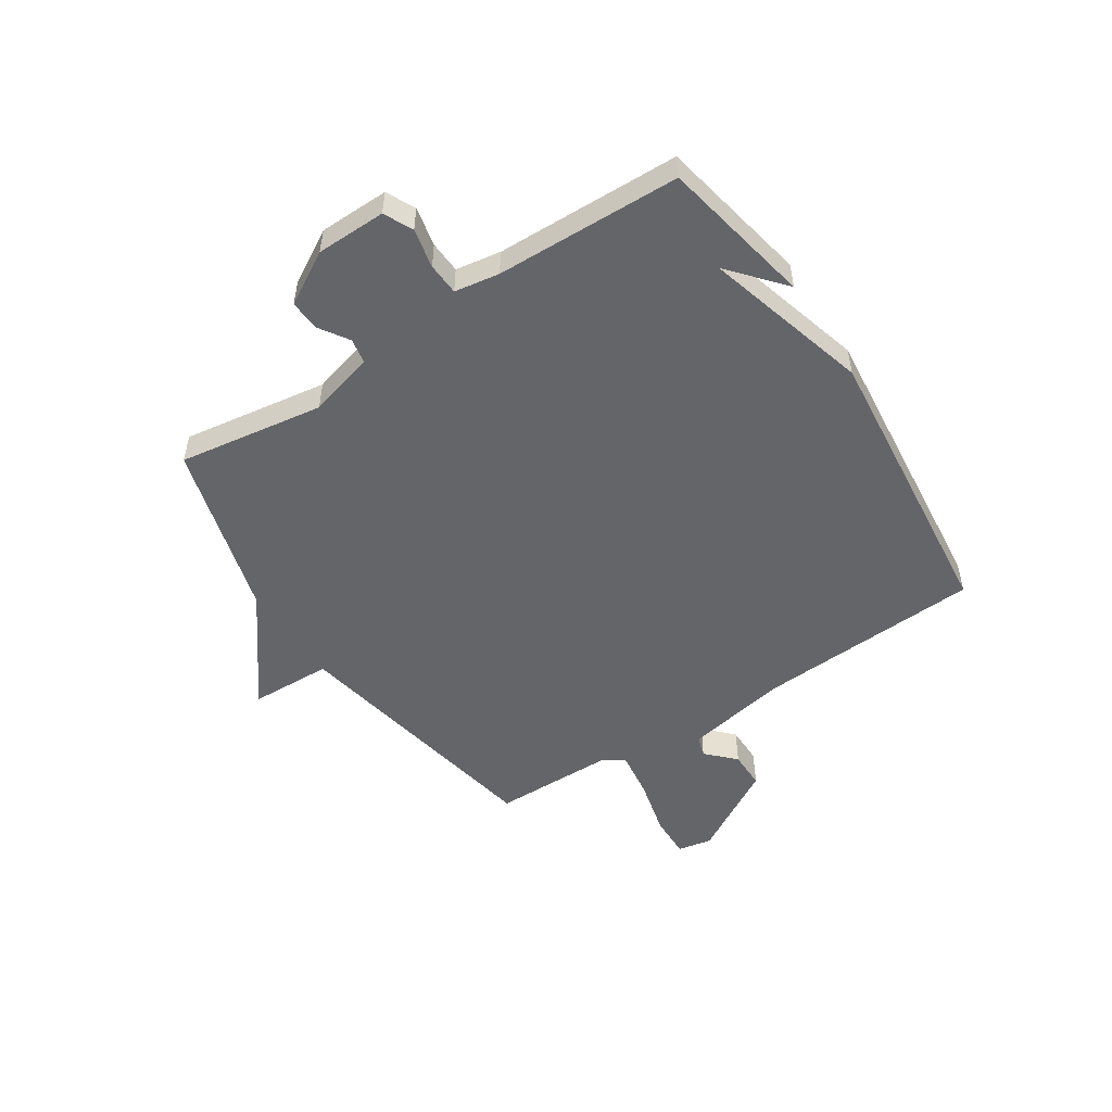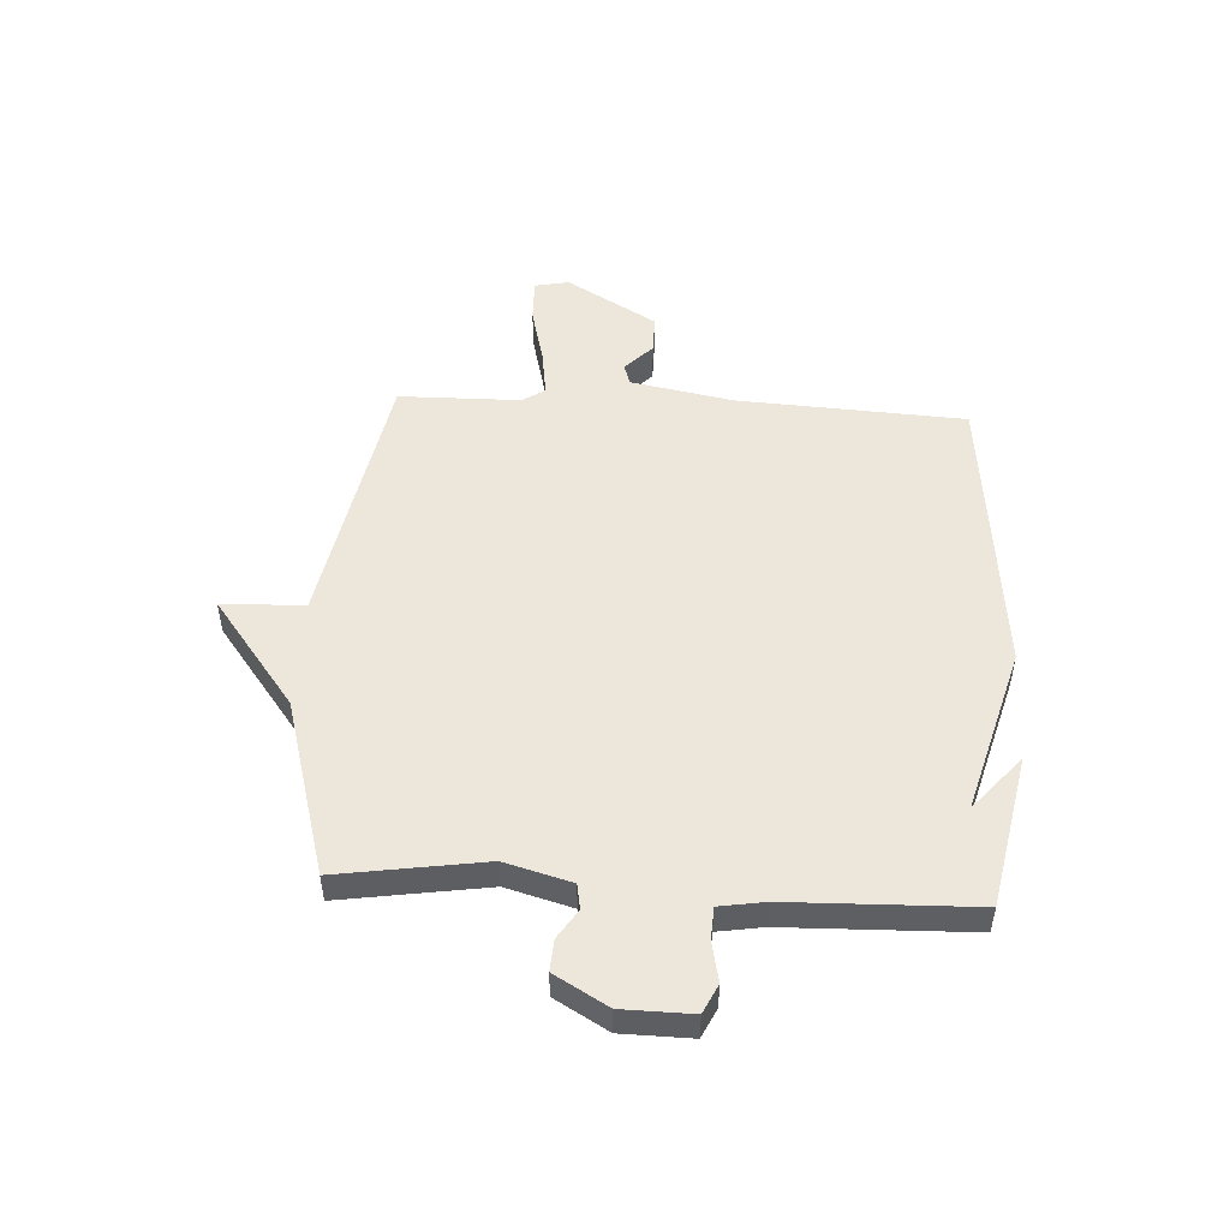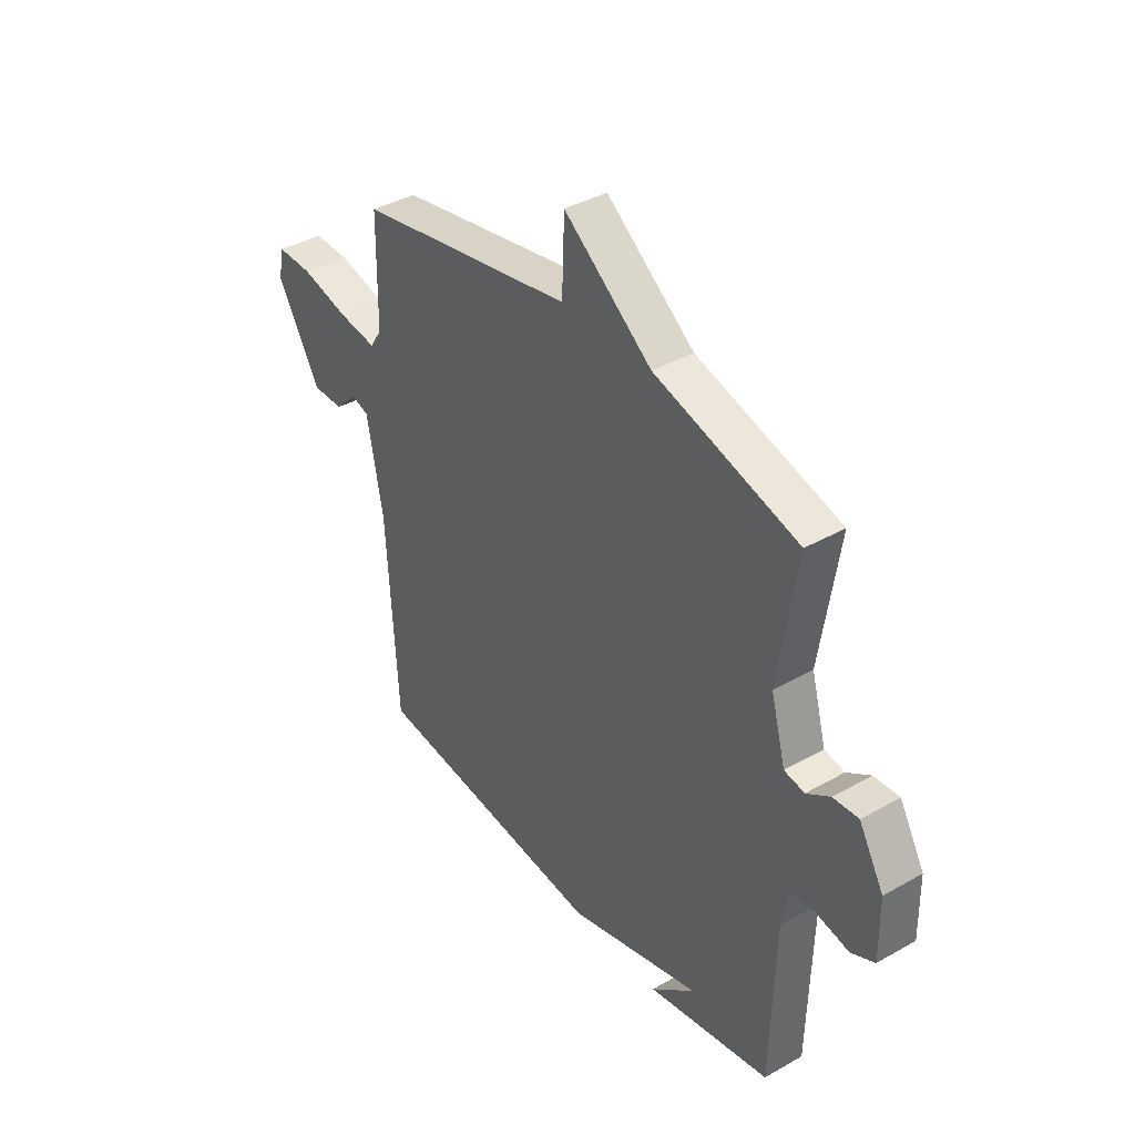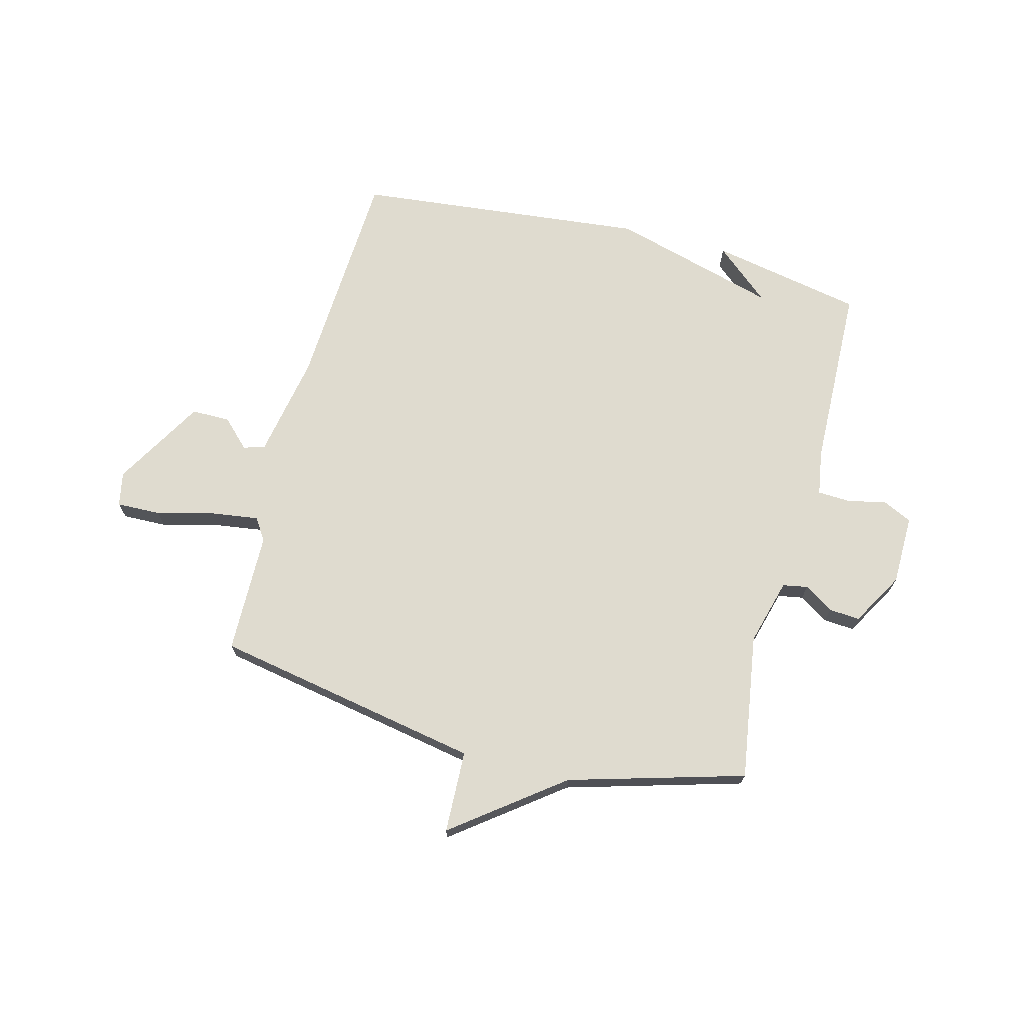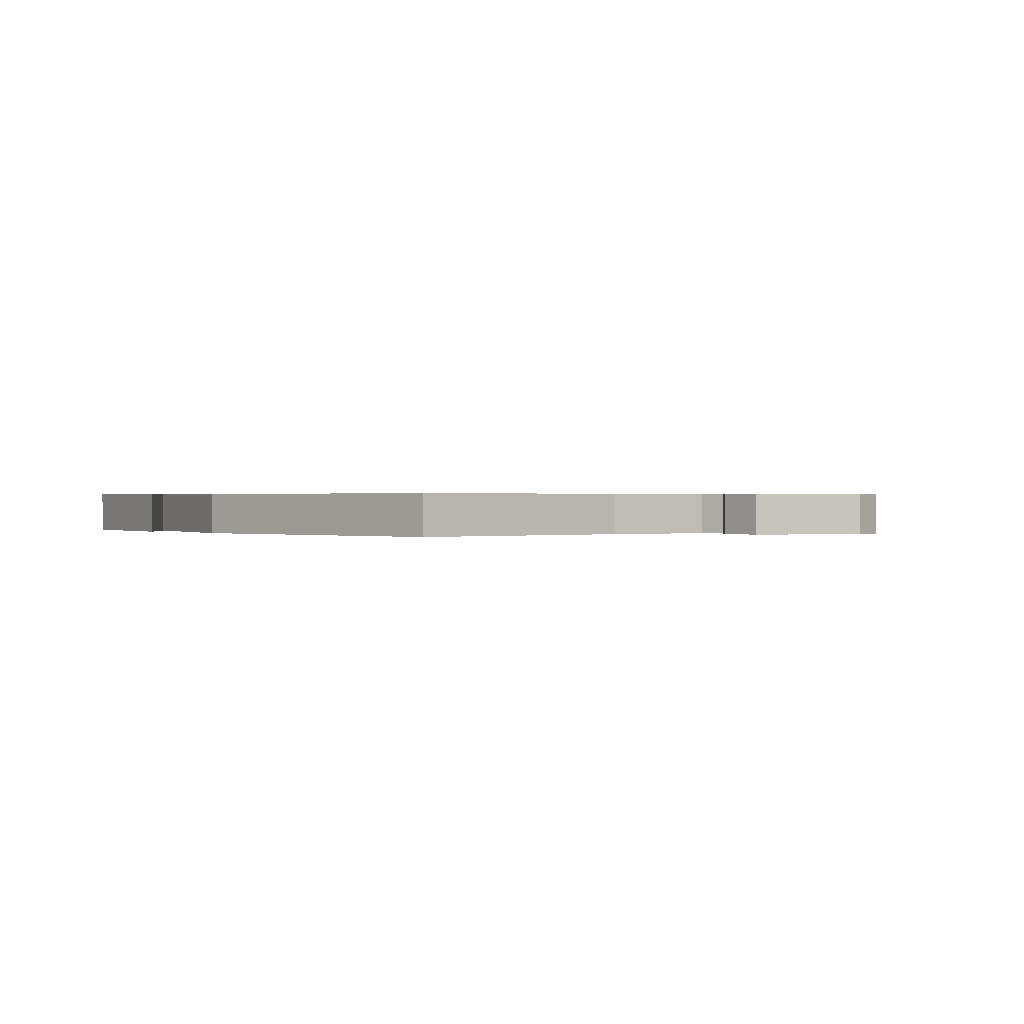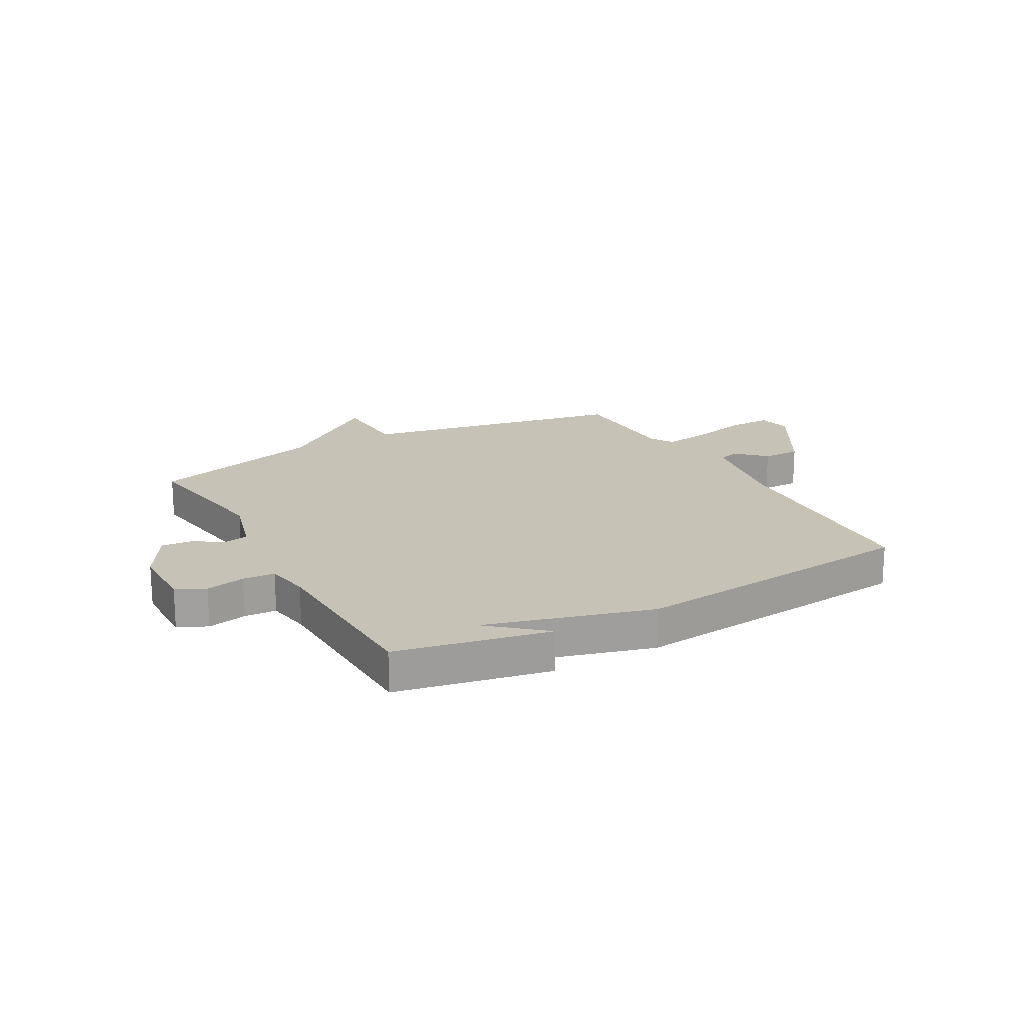
<metadata>
{"format":"obj","ext":"obj","renderer":"f3d","projection":"perspective","resolution":1024,"background":"white","views":[{"elev":-51.5,"azim":123.2,"up":"+Y"},{"elev":50.5,"azim":93.2,"up":"+Y"},{"elev":38.7,"azim":54.5,"up":"+Z"},{"elev":70.5,"azim":14.5,"up":"+Y"},{"elev":0.4,"azim":-131.9,"up":"+Y"},{"elev":18.9,"azim":150.9,"up":"+Y"}]}
</metadata>
<code>
v 0.5 0.07 0.5
v 0.46 0.07 0.237
v 0.493 0.07 0.118
v 0.538 0.07 0.11
v 0.59 0.07 0.144
v 0.646 0.07 0.148
v 0.701 0.07 0.053
v 0.703 0.07 -0.073
v 0.651 0.07 -0.098
v 0.58 0.07 -0.083
v 0.522 0.07 -0.086
v 0.509 0.07 -0.167
v 0.5 0.07 -0.5
v 0.226 0.07 -0.554
v 0.324 0.07 -0.47
v 0.026 0.07 -0.554
v -0.5 0.07 -0.5
v -0.523 0.07 -0.092
v -0.558 0.07 0.094
v -0.596 0.07 0.106
v -0.646 0.07 0.057
v -0.715 0.07 0.057
v -0.81 0.07 0.219
v -0.798 0.07 0.281
v -0.719 0.07 0.279
v -0.615 0.07 0.253
v -0.529 0.07 0.241
v -0.503 0.07 0.281
v -0.5 0.07 0.5
v -0.017 0.07 0.59
v -0.012 0.07 0.738
v 0.183 0.07 0.59
v 0.5 0 0.5
v 0.46 0 0.237
v 0.493 0 0.118
v 0.538 0 0.11
v 0.59 0 0.144
v 0.646 0 0.148
v 0.701 0 0.053
v 0.703 0 -0.073
v 0.651 0 -0.098
v 0.58 0 -0.083
v 0.522 0 -0.086
v 0.509 0 -0.167
v 0.5 0 -0.5
v 0.226 0 -0.554
v 0.324 0 -0.47
v 0.026 0 -0.554
v -0.5 0 -0.5
v -0.523 0 -0.092
v -0.558 0 0.094
v -0.596 0 0.106
v -0.646 0 0.057
v -0.715 0 0.057
v -0.81 0 0.219
v -0.798 0 0.281
v -0.719 0 0.279
v -0.615 0 0.253
v -0.529 0 0.241
v -0.503 0 0.281
v -0.5 0 0.5
v -0.017 0 0.59
v -0.012 0 0.738
v 0.183 0 0.59
f 30 31 32
f 32 1 2
f 30 32 2
f 29 30 2
f 28 29 2
f 27 28 2 3
f 24 25 26
f 23 24 26
f 22 23 26
f 21 22 26
f 20 21 26
f 19 20 26 27
f 27 3 4
f 19 27 4
f 18 19 4
f 17 18 4
f 16 17 4
f 15 16 4
f 13 14 15
f 12 13 15
f 11 12 15 4
f 8 9 10
f 7 8 10
f 6 7 10
f 5 6 10
f 4 5 10
f 4 10 11
f 64 63 62
f 34 33 64
f 34 64 62
f 34 62 61
f 34 61 60
f 35 34 60 59
f 58 57 56
f 58 56 55
f 58 55 54
f 58 54 53
f 58 53 52
f 59 58 52 51
f 36 35 59
f 36 59 51
f 36 51 50
f 36 50 49
f 36 49 48
f 36 48 47
f 47 46 45
f 47 45 44
f 36 47 44 43
f 42 41 40
f 42 40 39
f 42 39 38
f 42 38 37
f 42 37 36
f 43 42 36
f 1 33 34 2
f 2 34 35 3
f 3 35 36 4
f 4 36 37 5
f 5 37 38 6
f 6 38 39 7
f 7 39 40 8
f 8 40 41 9
f 9 41 42 10
f 10 42 43 11
f 11 43 44 12
f 12 44 45 13
f 13 45 46 14
f 14 46 47 15
f 15 47 48 16
f 16 48 49 17
f 17 49 50 18
f 18 50 51 19
f 19 51 52 20
f 20 52 53 21
f 21 53 54 22
f 22 54 55 23
f 23 55 56 24
f 24 56 57 25
f 25 57 58 26
f 26 58 59 27
f 27 59 60 28
f 28 60 61 29
f 29 61 62 30
f 30 62 63 31
f 31 63 64 32
f 32 64 33 1

</code>
